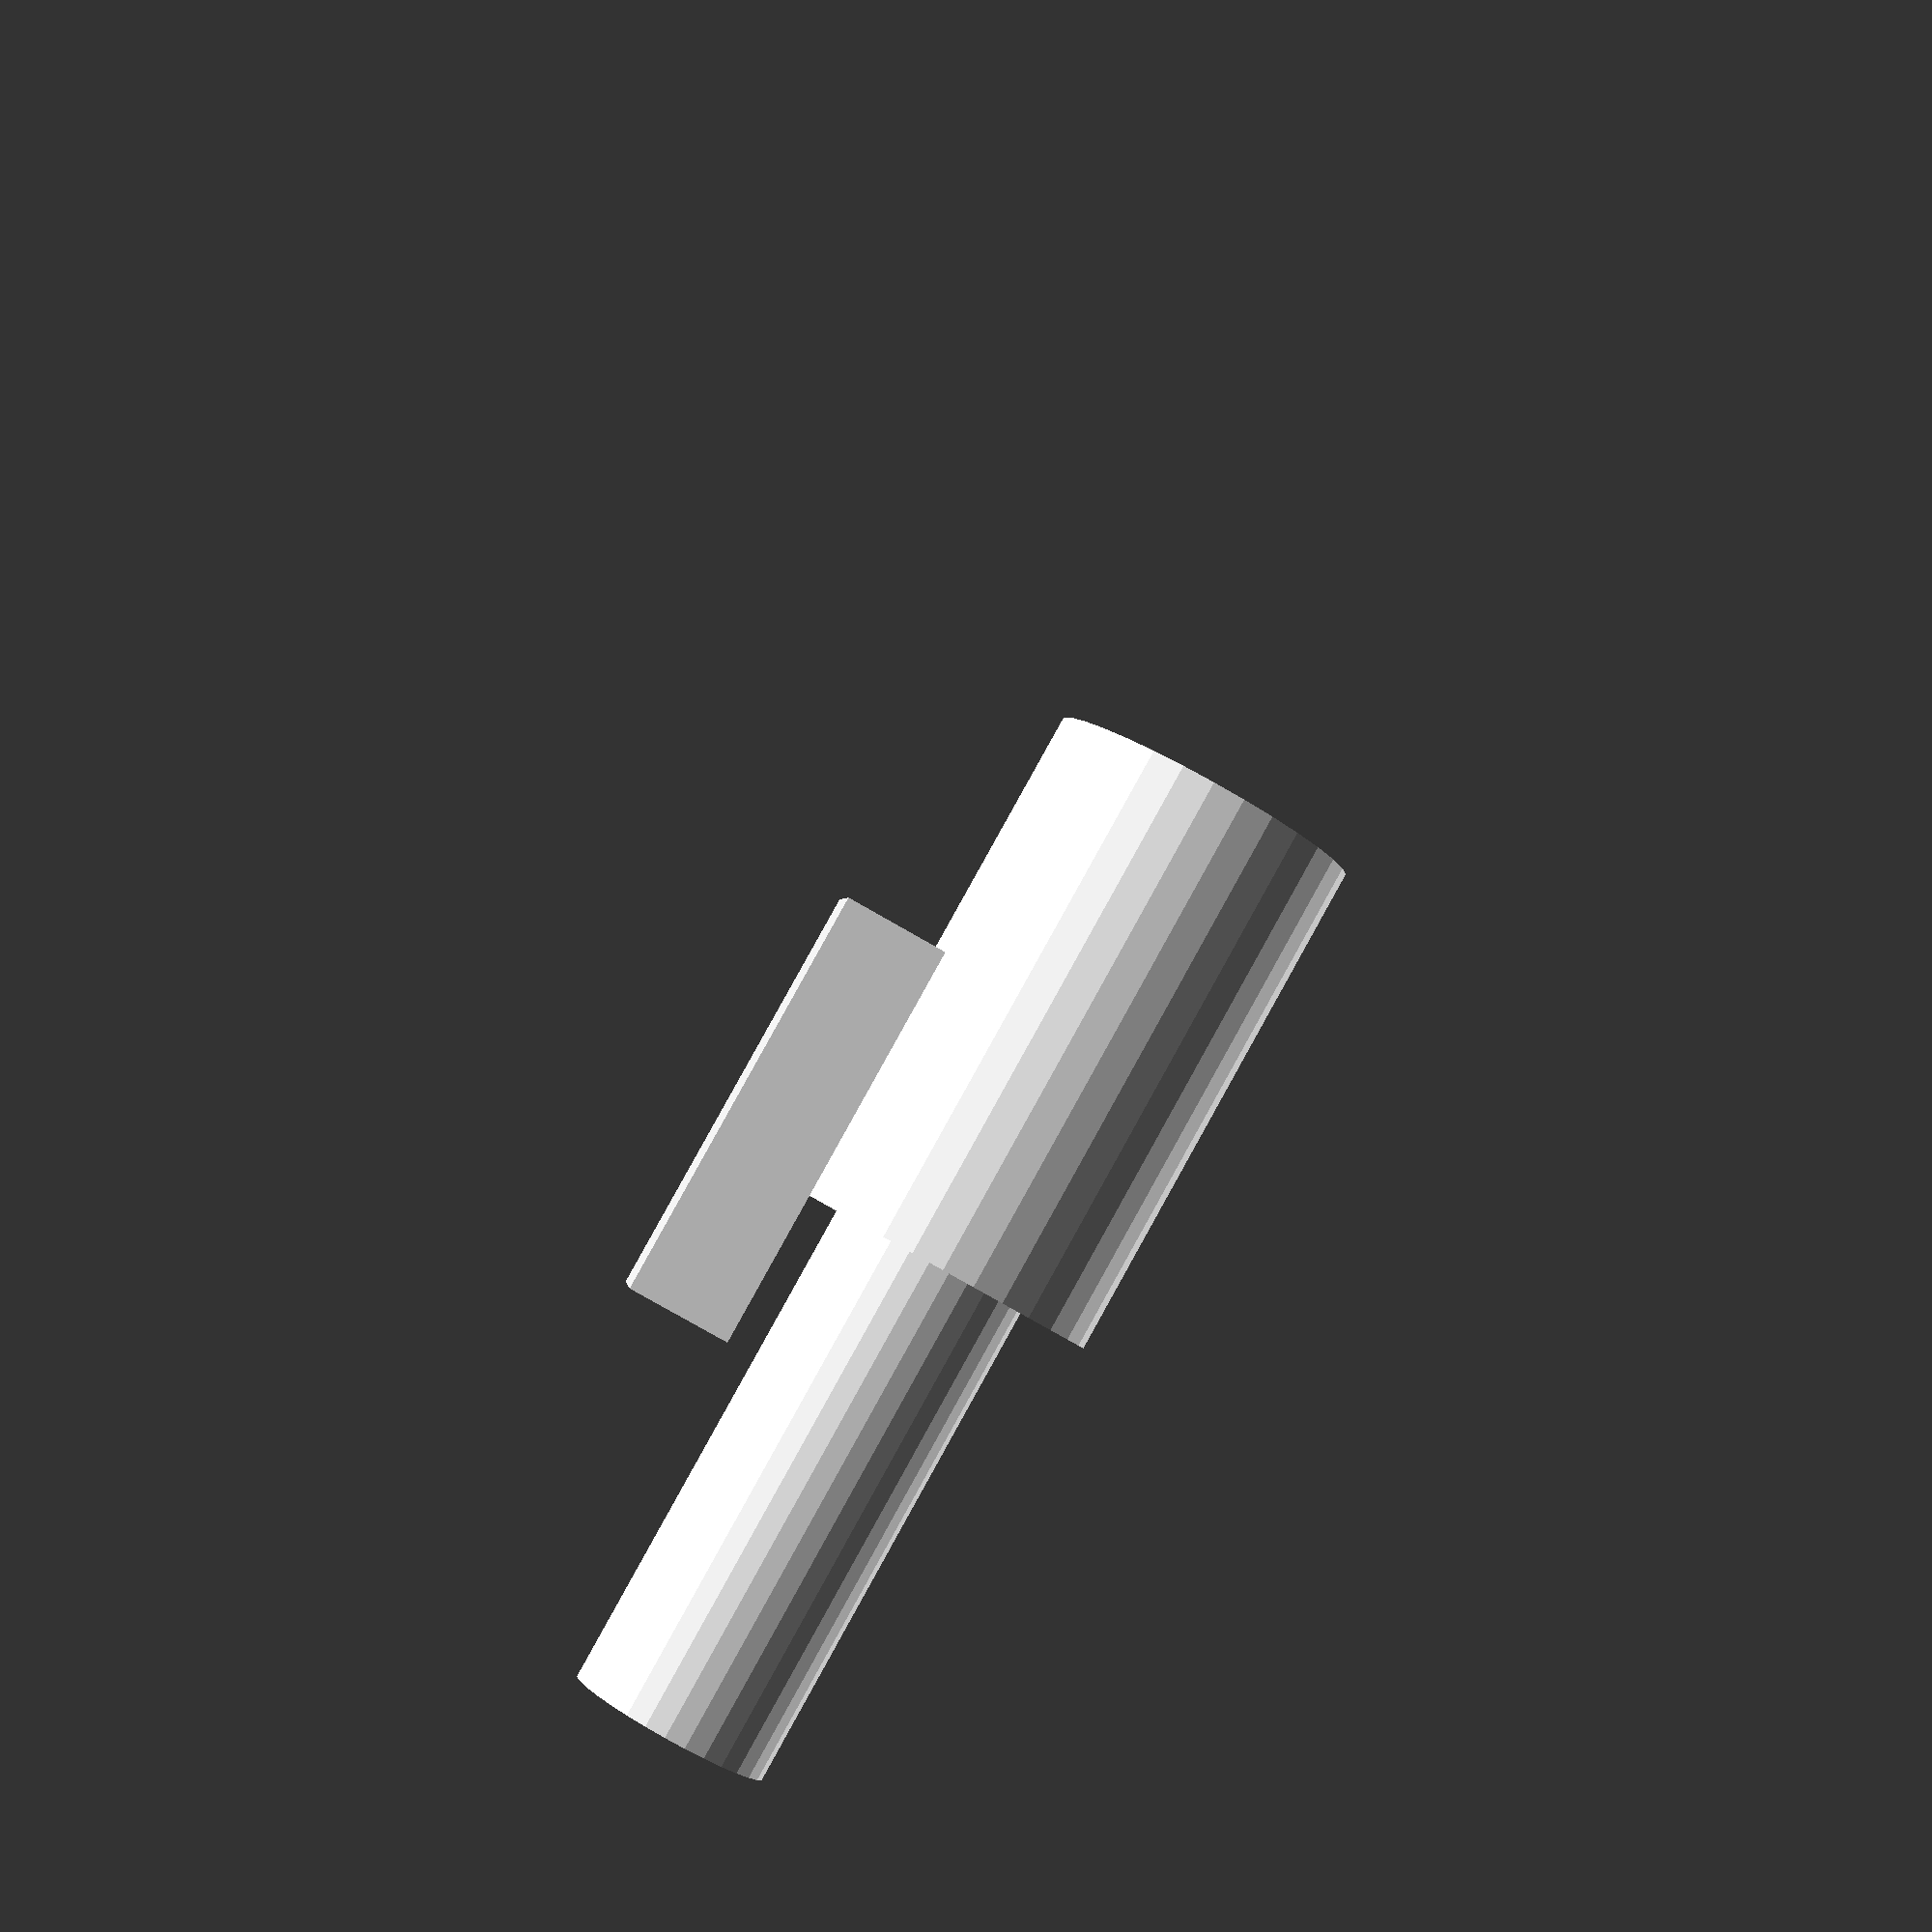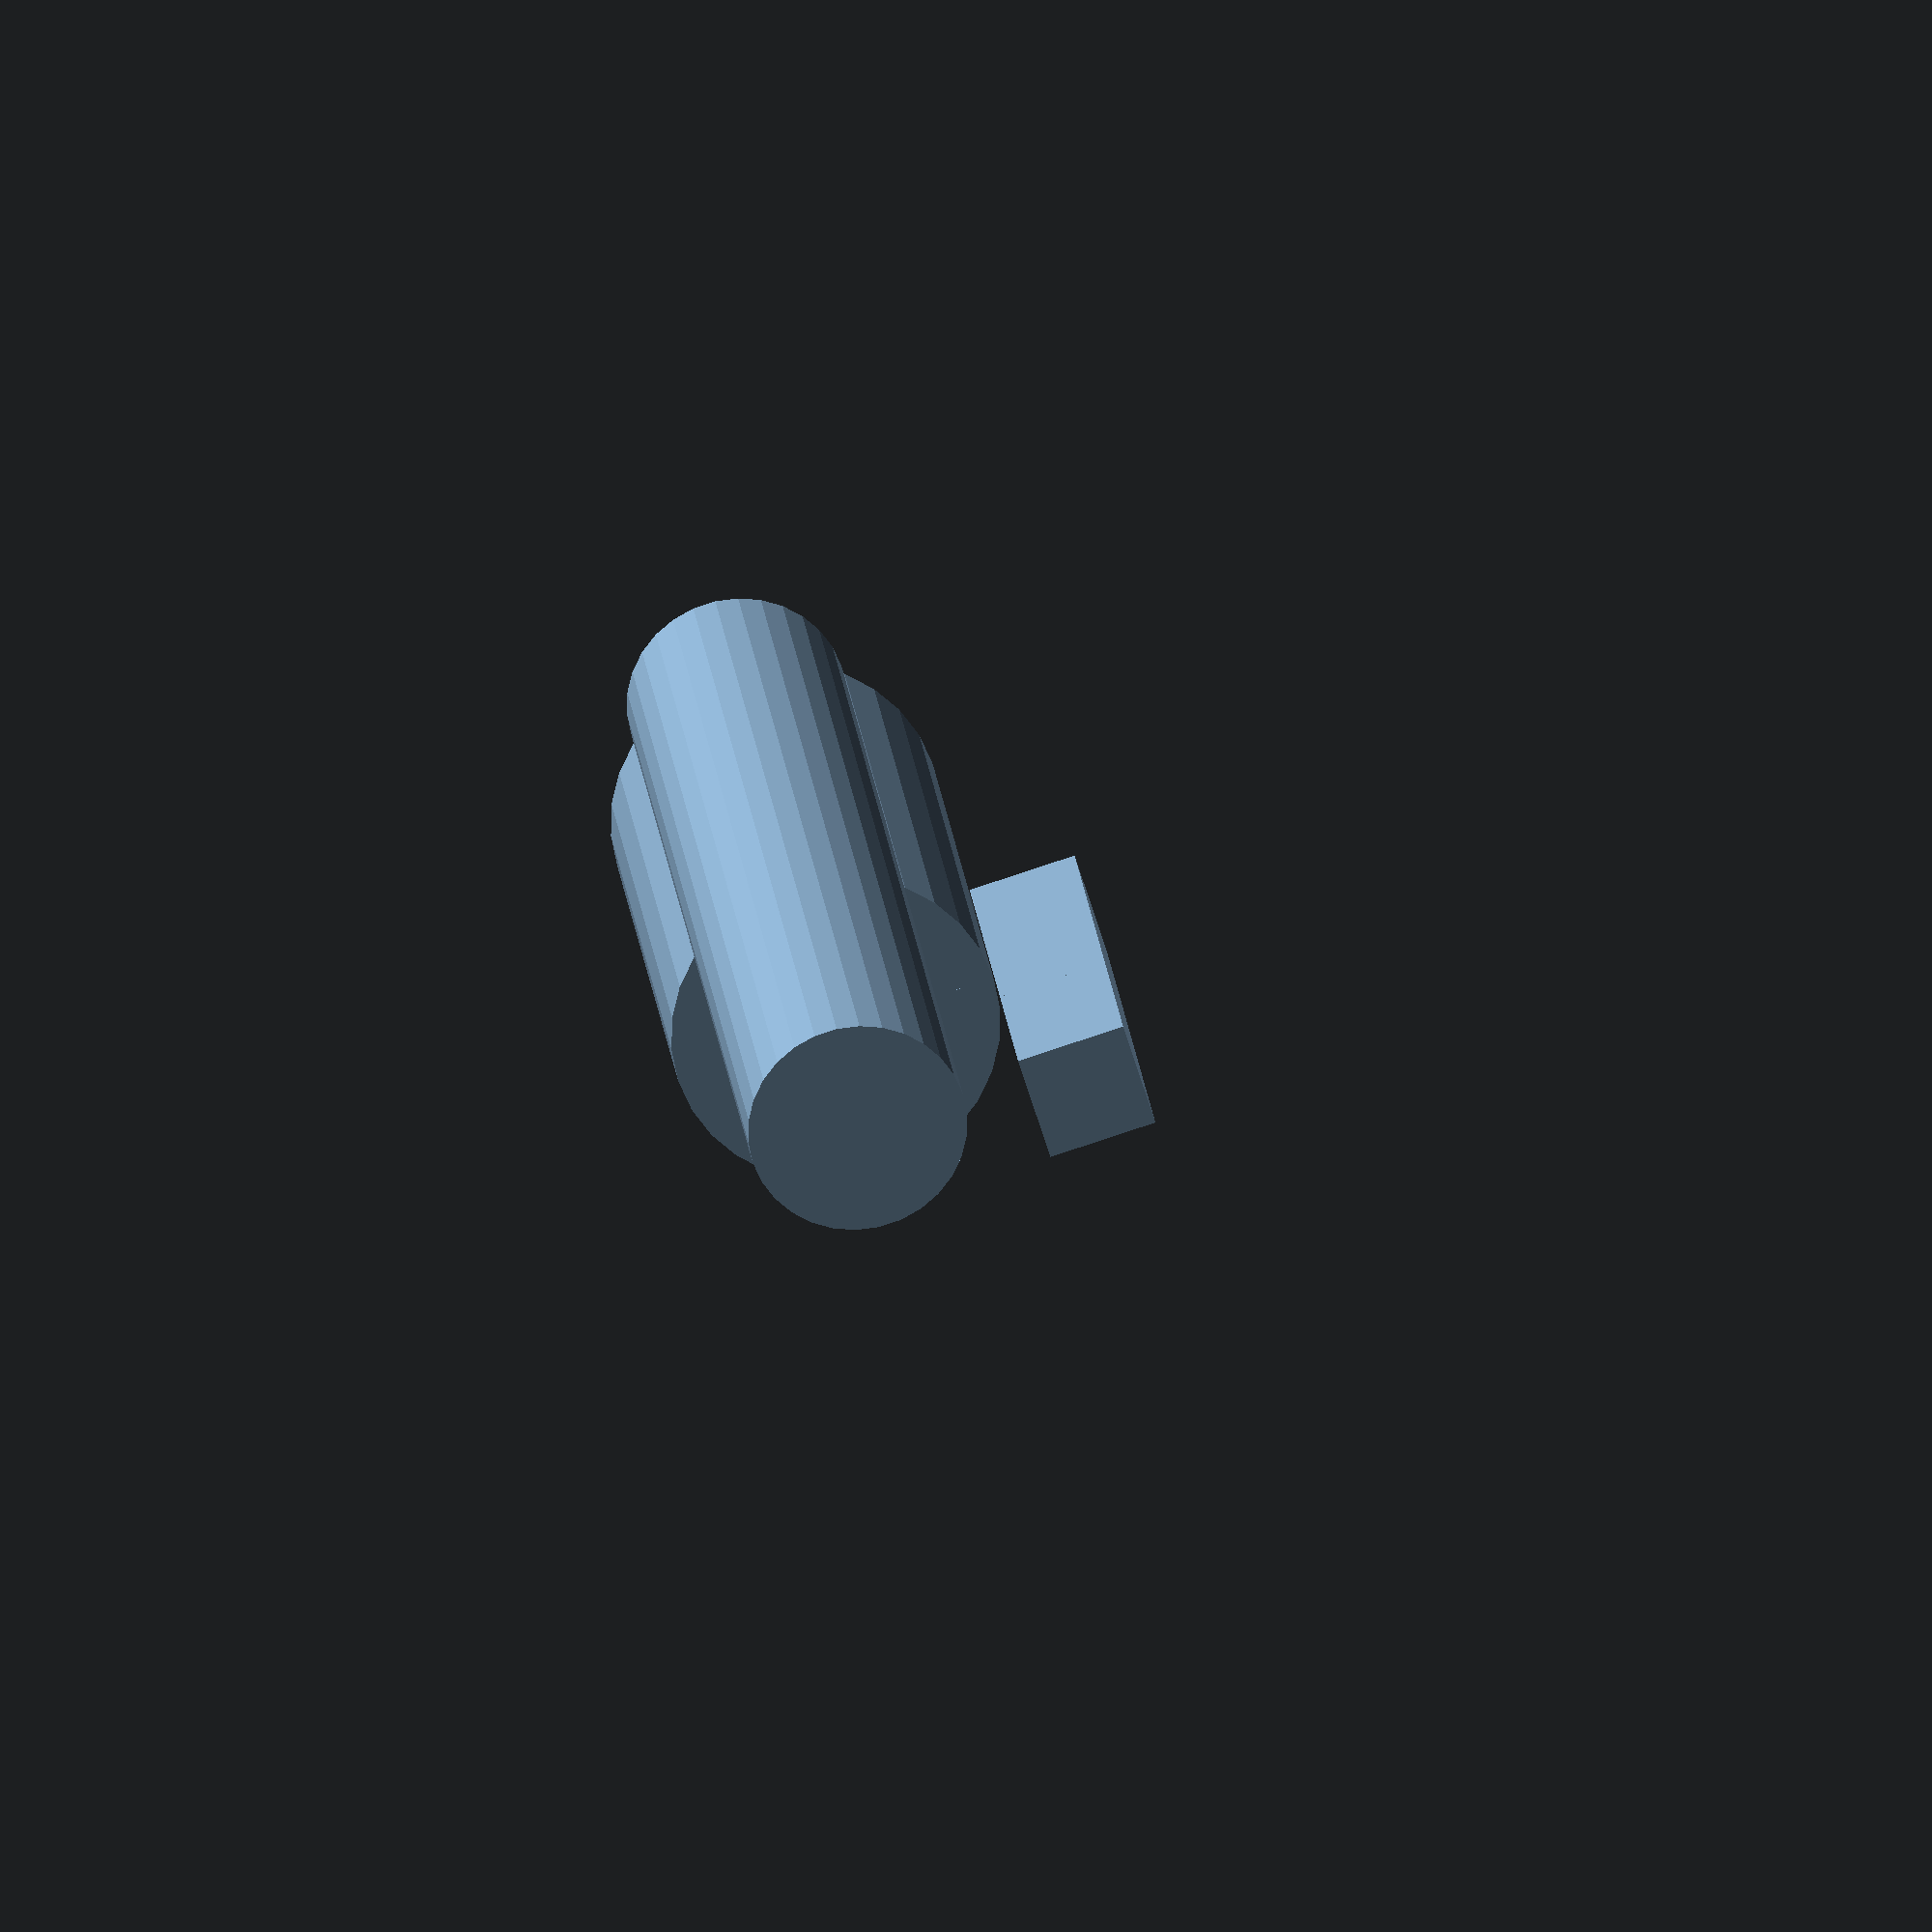
<openscad>
// Pliers Design in OpenSCAD

// Parameters
handle_length = 100;
handle_diameter = 20;
jaw_length = 50;
jaw_diameter = 30;
pivot_diameter = 15;
pivot_length = 25;
pivot_hole_diameter = 4;
finger_length = 40;
finger_width = 10;
finger_height = 10;

// Handle
module handle() {
  cylinder(h = handle_length, d = handle_diameter);
}

// Jaw
module jaw() {
  cylinder(h = jaw_length, d = jaw_diameter);
}

// Pivot
module pivot() {
  cylinder(h = pivot_length, d = pivot_diameter);
}

// Finger
module finger() {
  cube([finger_width, finger_height, finger_length]);
}

// Assembly
difference() {
  union() {
    translate([0, 0, 0]) {
      handle();
      translate([0, handle_diameter/2 + 2, handle_length - jaw_length]) {
        jaw();
      }
    }
    translate([0, handle_diameter/2 + 2, handle_length - jaw_length]) {
      pivot();
      translate([0, handle_diameter/2 + 2, pivot_length]) {
        translate([0, 0, 0]) {
          rotate([90, 0, 0]) {
            translate([jaw_diameter/2, 0, 0]) {
              rotate([90, 0, 0]) {
                translate([0, 0, 0]) {
                  translate([0, 0, 0]) {
                    finger();
                  }
                }
              }
            }
          }
        }
      }
    }
  }
  translate([0, handle_diameter/2 + 2, handle_length - jaw_length]) {
    difference() {
        cube([handle_diameter*2, handle_diameter*2, handle_length]);
        translate([0, 0, 0]) {
            cube([handle_diameter*2, handle_diameter*2, handle_length]);
        }
    }
  }
}
</openscad>
<views>
elev=93.7 azim=173.0 roll=330.9 proj=p view=solid
elev=337.1 azim=197.1 roll=173.7 proj=o view=solid
</views>
